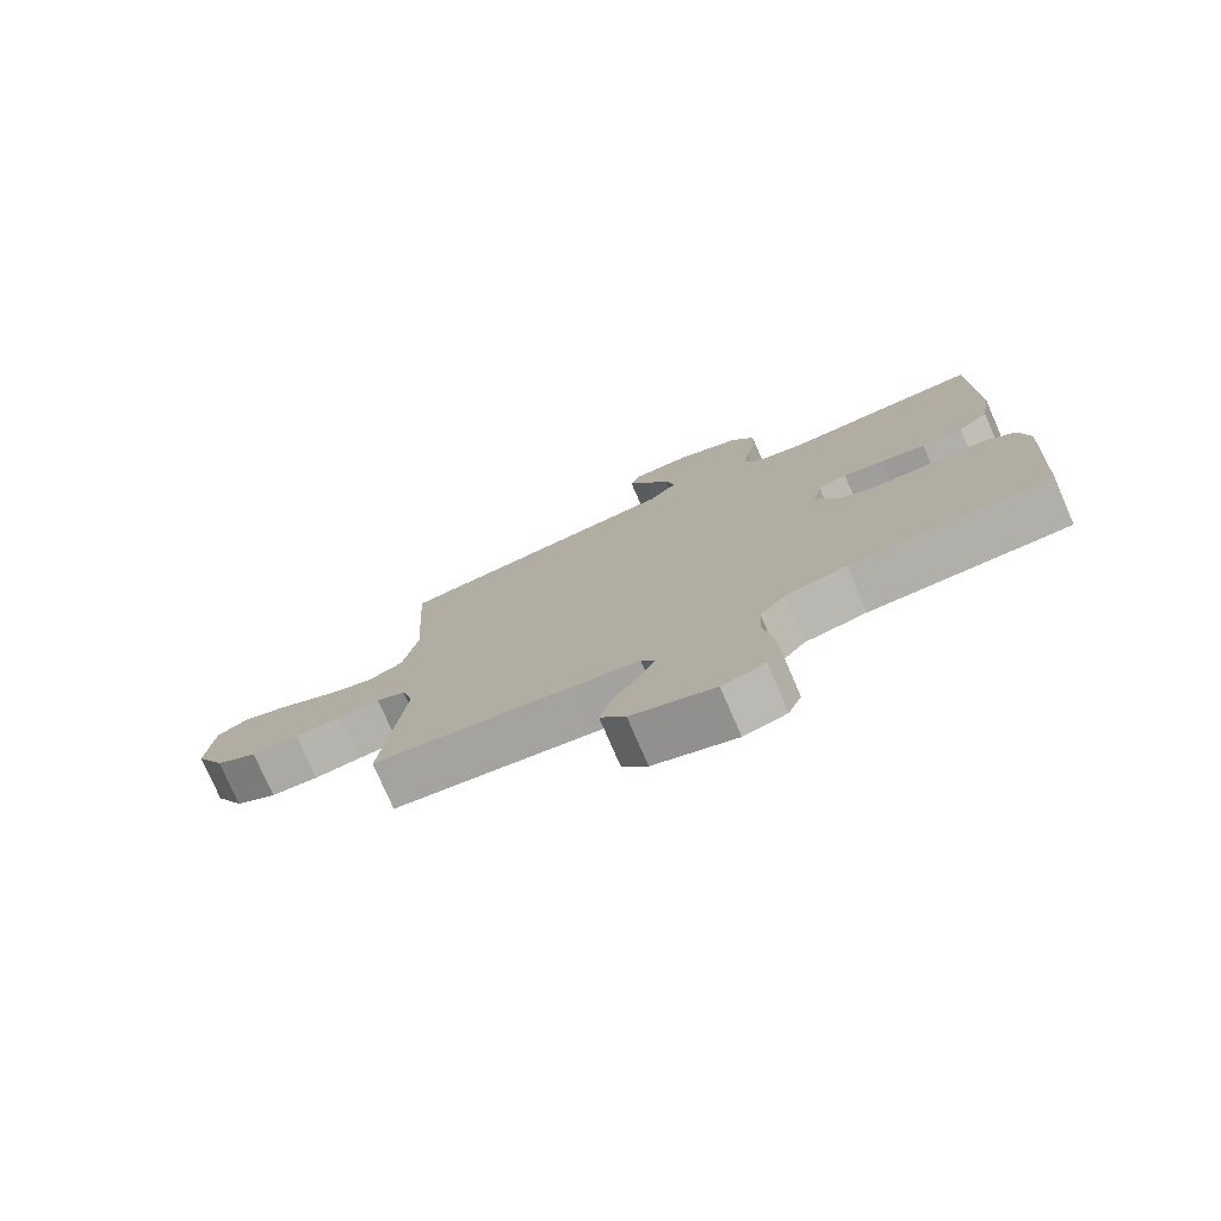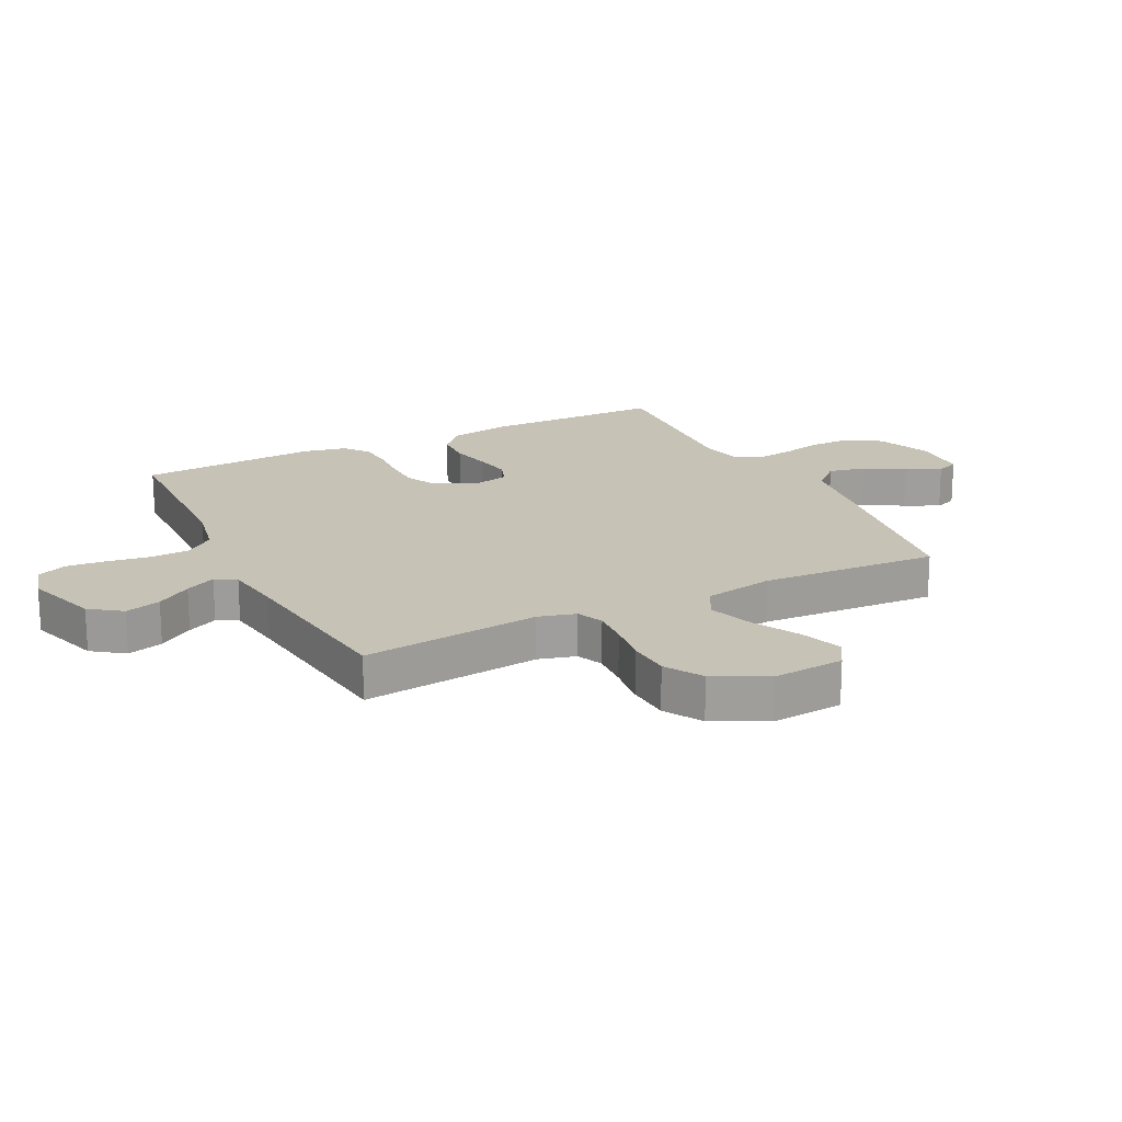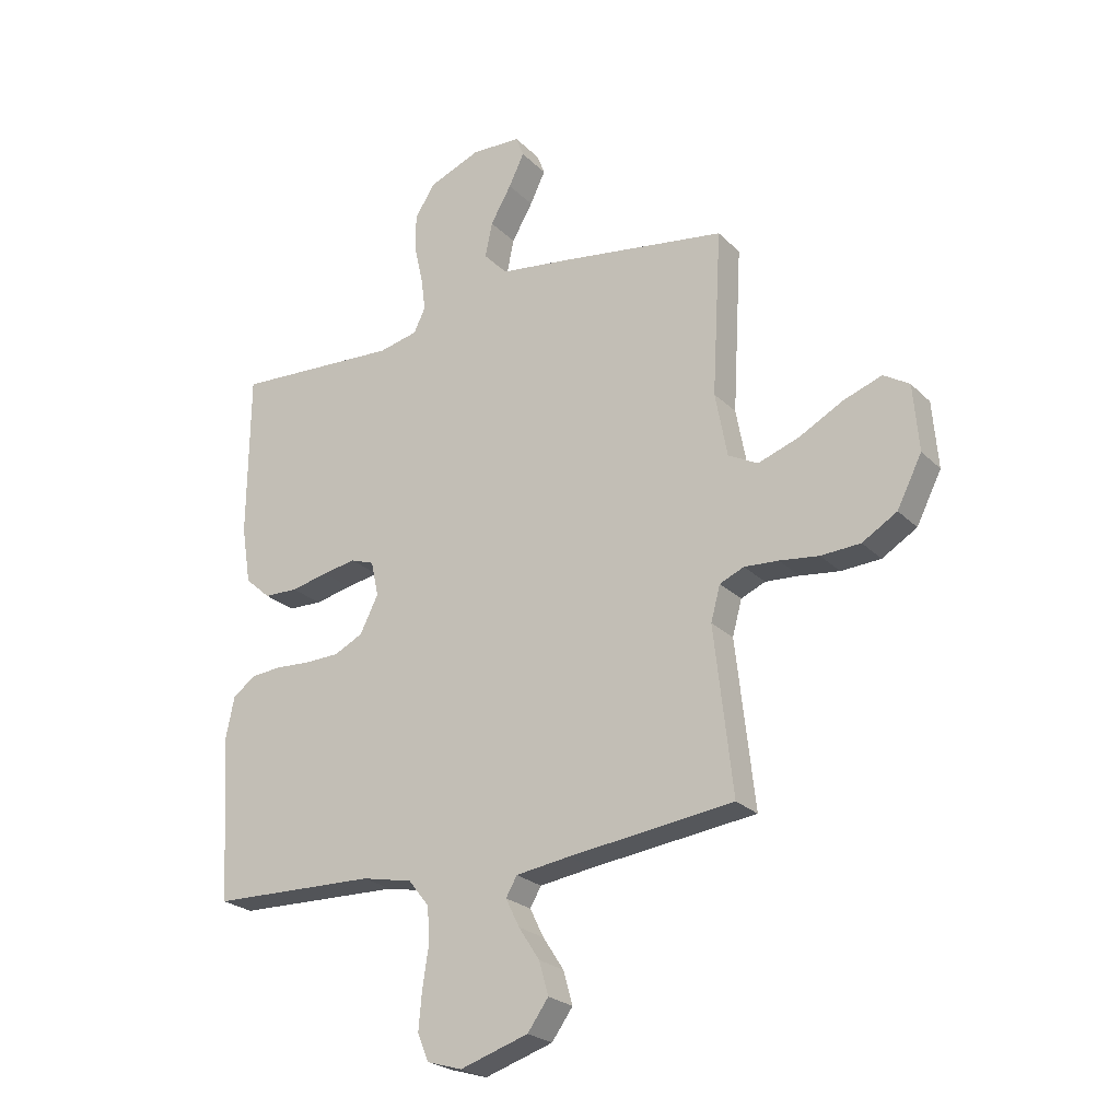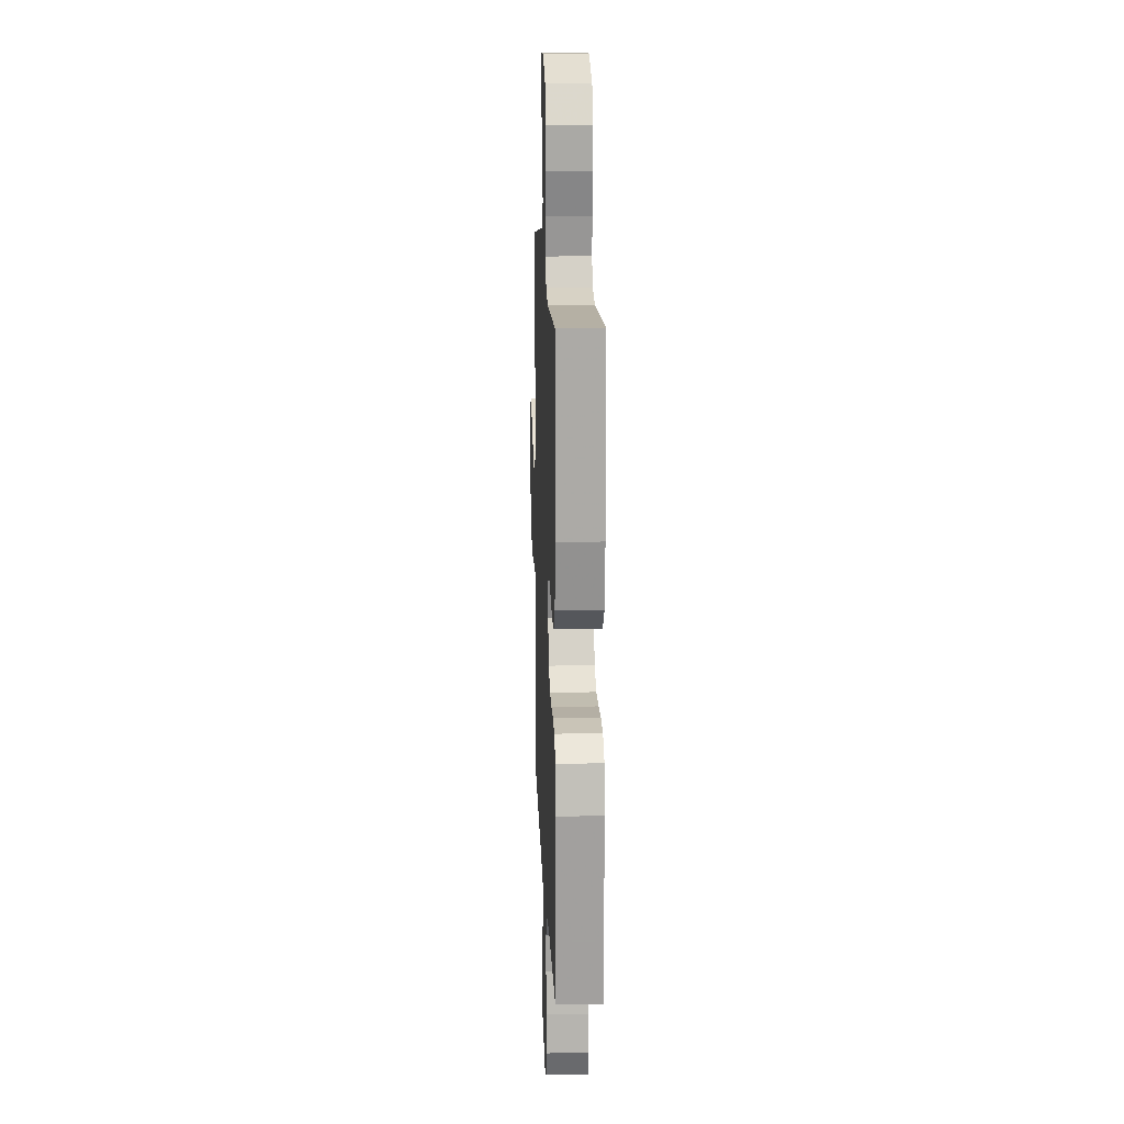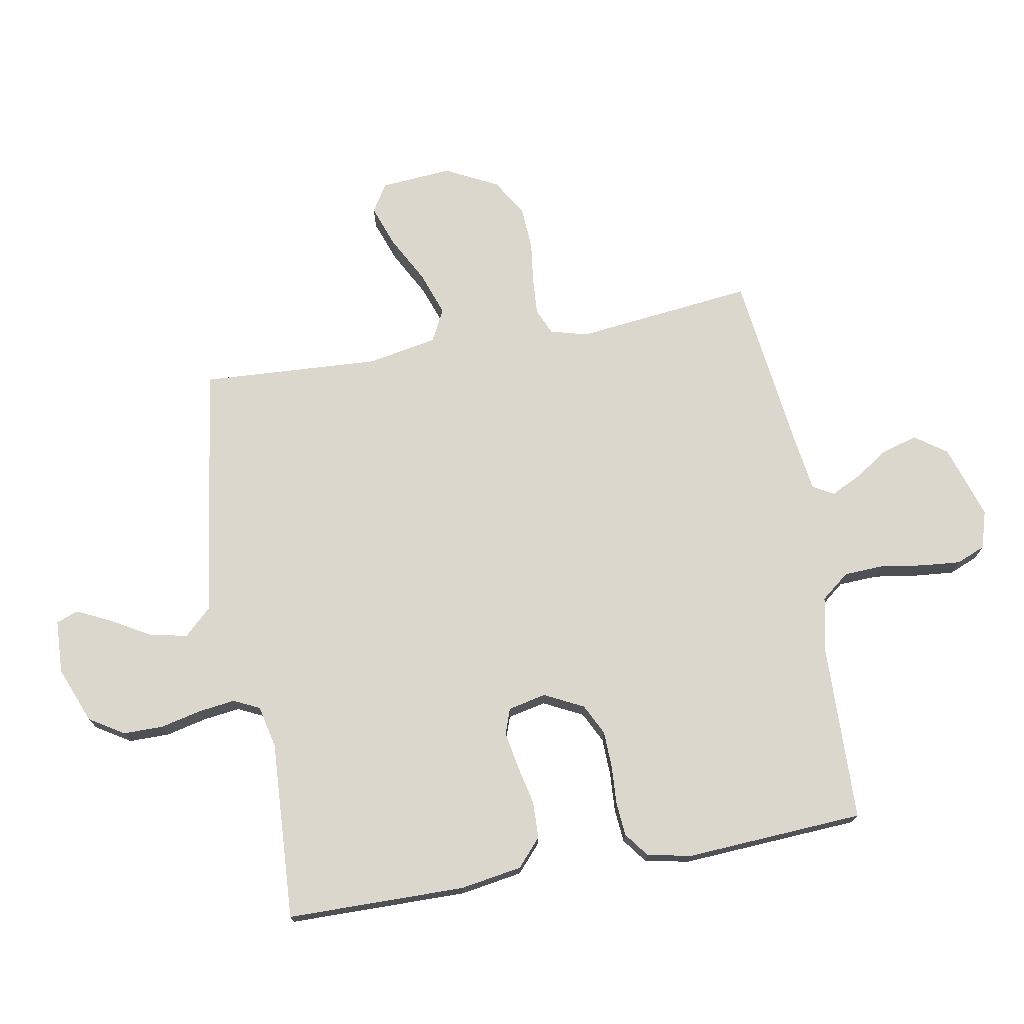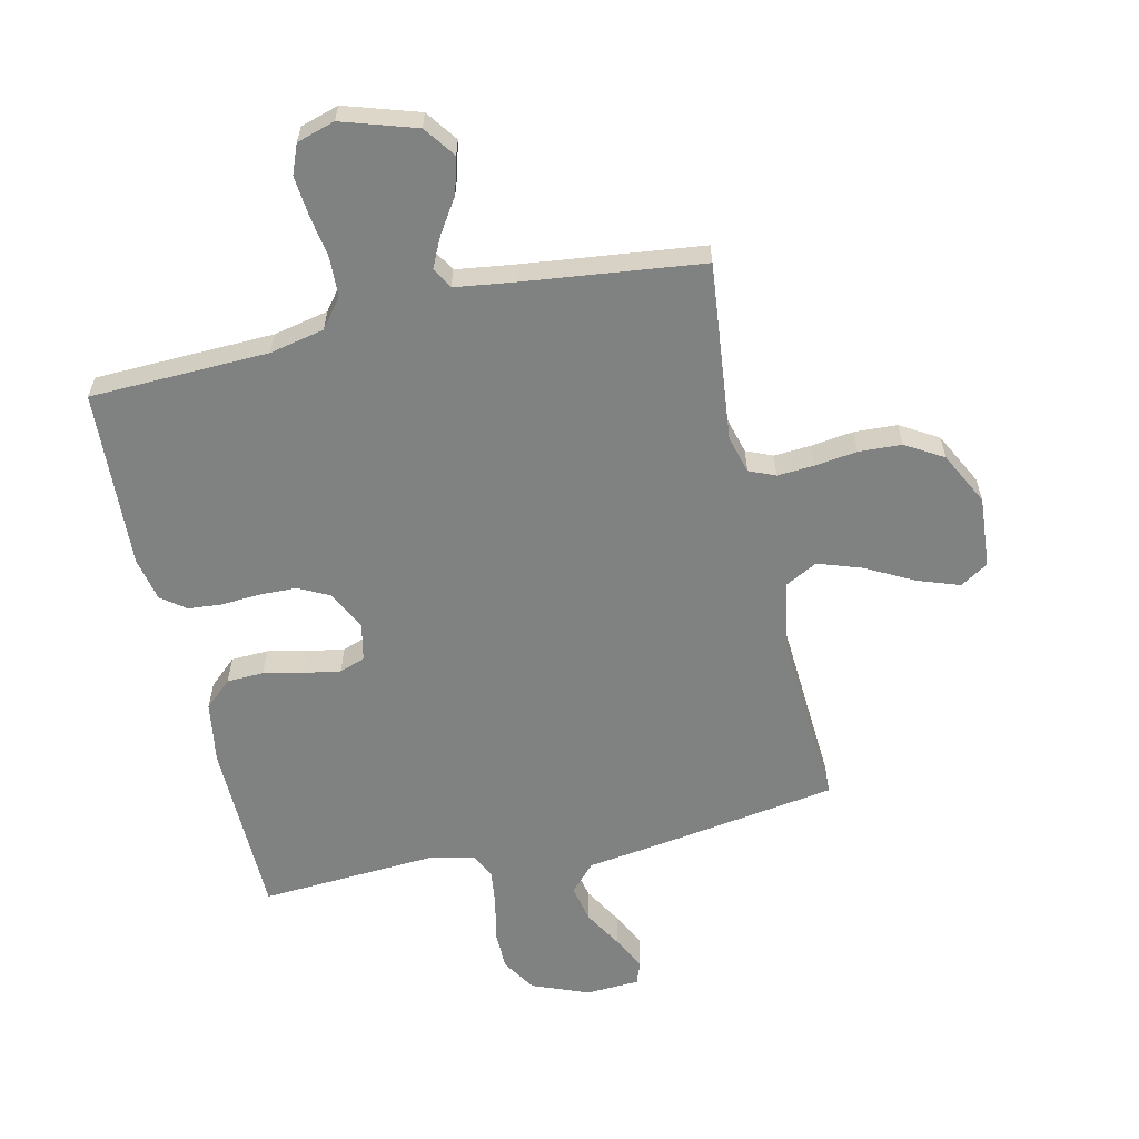
<metadata>
{"format":"obj","ext":"obj","renderer":"f3d","projection":"perspective","resolution":1024,"background":"white","views":[{"elev":-77.2,"azim":23.4,"up":"+Z"},{"elev":19.2,"azim":-116.5,"up":"+Y"},{"elev":-23.9,"azim":-147.3,"up":"+Z"},{"elev":14.9,"azim":87.8,"up":"+Z"},{"elev":73.1,"azim":79.9,"up":"+Y"},{"elev":-60.3,"azim":-166.9,"up":"+Y"}]}
</metadata>
<code>
v -0.5 0.07 0.5
v -0.2 0.07 0.545
v -0.068 0.07 0.563
v -0.025 0.07 0.609
v -0.038 0.07 0.672
v -0.076 0.07 0.738
v -0.104 0.07 0.796
v -0.09 0.07 0.833
v 0 0.07 0.837
v 0.095 0.07 0.799
v 0.131 0.07 0.741
v 0.131 0.07 0.673
v 0.115 0.07 0.604
v 0.107 0.07 0.543
v 0.128 0.07 0.499
v 0.2 0.07 0.483
v 0.5 0.07 0.5
v 0.503 0.07 0.2
v 0.486 0.07 0.096
v 0.44 0.07 0.055
v 0.378 0.07 0.053
v 0.311 0.07 0.068
v 0.25 0.07 0.079
v 0.207 0.07 0.064
v 0.193 0.07 0
v 0.226 0.07 -0.066
v 0.278 0.07 -0.092
v 0.341 0.07 -0.094
v 0.405 0.07 -0.09
v 0.462 0.07 -0.095
v 0.503 0.07 -0.126
v 0.518 0.07 -0.2
v 0.5 0.07 -0.5
v 0.2 0.07 -0.508
v 0.108 0.07 -0.527
v 0.07 0.07 -0.575
v 0.067 0.07 -0.641
v 0.078 0.07 -0.713
v 0.084 0.07 -0.78
v 0.064 0.07 -0.829
v 0 0.07 -0.848
v -0.124 0.07 -0.808
v -0.162 0.07 -0.755
v -0.145 0.07 -0.695
v -0.107 0.07 -0.637
v -0.082 0.07 -0.586
v -0.102 0.07 -0.551
v -0.2 0.07 -0.537
v -0.5 0.07 -0.5
v -0.466 0.07 -0.2
v -0.483 0.07 -0.137
v -0.527 0.07 -0.118
v -0.589 0.07 -0.122
v -0.66 0.07 -0.131
v -0.732 0.07 -0.127
v -0.795 0.07 -0.089
v -0.84 0.07 0
v -0.83 0.07 0.12
v -0.783 0.07 0.149
v -0.713 0.07 0.124
v -0.633 0.07 0.081
v -0.559 0.07 0.055
v -0.505 0.07 0.083
v -0.483 0.07 0.2
v -0.5 0 0.5
v -0.2 0 0.545
v -0.068 0 0.563
v -0.025 0 0.609
v -0.038 0 0.672
v -0.076 0 0.738
v -0.104 0 0.796
v -0.09 0 0.833
v 0 0 0.837
v 0.095 0 0.799
v 0.131 0 0.741
v 0.131 0 0.673
v 0.115 0 0.604
v 0.107 0 0.543
v 0.128 0 0.499
v 0.2 0 0.483
v 0.5 0 0.5
v 0.503 0 0.2
v 0.486 0 0.096
v 0.44 0 0.055
v 0.378 0 0.053
v 0.311 0 0.068
v 0.25 0 0.079
v 0.207 0 0.064
v 0.193 0 0
v 0.226 0 -0.066
v 0.278 0 -0.092
v 0.341 0 -0.094
v 0.405 0 -0.09
v 0.462 0 -0.095
v 0.503 0 -0.126
v 0.518 0 -0.2
v 0.5 0 -0.5
v 0.2 0 -0.508
v 0.108 0 -0.527
v 0.07 0 -0.575
v 0.067 0 -0.641
v 0.078 0 -0.713
v 0.084 0 -0.78
v 0.064 0 -0.829
v 0 0 -0.848
v -0.124 0 -0.808
v -0.162 0 -0.755
v -0.145 0 -0.695
v -0.107 0 -0.637
v -0.082 0 -0.586
v -0.102 0 -0.551
v -0.2 0 -0.537
v -0.5 0 -0.5
v -0.466 0 -0.2
v -0.483 0 -0.137
v -0.527 0 -0.118
v -0.589 0 -0.122
v -0.66 0 -0.131
v -0.732 0 -0.127
v -0.795 0 -0.089
v -0.84 0 0
v -0.83 0 0.12
v -0.783 0 0.149
v -0.713 0 0.124
v -0.633 0 0.081
v -0.559 0 0.055
v -0.505 0 0.083
v -0.483 0 0.2
f 58 59 60 61
f 58 61 62
f 57 58 62
f 56 57 62
f 53 54 55 56
f 52 53 56 62
f 51 52 62 63
f 48 49 50
f 47 48 50 51
f 42 43 44 45
f 42 45 46
f 41 42 46
f 40 41 46
f 37 38 39 40
f 37 40 46 47
f 31 32 33 34
f 31 34 35
f 28 29 30 31
f 27 28 31 35
f 26 27 35 36
f 19 20 21 22
f 19 22 23
f 16 17 18 19
f 15 16 19 23
f 14 15 23 24
f 10 11 12 13
f 10 13 14
f 9 10 14
f 5 6 7 8
f 5 8 9 14
f 64 1 2 3
f 51 63 64 3
f 36 37 47 51
f 25 26 36 51
f 4 5 14 24
f 24 25 51
f 3 4 24 51
f 125 124 123 122
f 126 125 122
f 126 122 121
f 126 121 120
f 120 119 118 117
f 126 120 117 116
f 127 126 116 115
f 114 113 112
f 115 114 112 111
f 109 108 107 106
f 110 109 106
f 110 106 105
f 110 105 104
f 104 103 102 101
f 111 110 104 101
f 98 97 96 95
f 99 98 95
f 95 94 93 92
f 99 95 92 91
f 100 99 91 90
f 86 85 84 83
f 87 86 83
f 83 82 81 80
f 87 83 80 79
f 88 87 79 78
f 77 76 75 74
f 78 77 74
f 78 74 73
f 72 71 70 69
f 78 73 72 69
f 67 66 65 128
f 67 128 127 115
f 115 111 101 100
f 115 100 90 89
f 88 78 69 68
f 115 89 88
f 115 88 68 67
f 1 65 66 2
f 2 66 67 3
f 3 67 68 4
f 4 68 69 5
f 5 69 70 6
f 6 70 71 7
f 7 71 72 8
f 8 72 73 9
f 9 73 74 10
f 10 74 75 11
f 11 75 76 12
f 12 76 77 13
f 13 77 78 14
f 14 78 79 15
f 15 79 80 16
f 16 80 81 17
f 17 81 82 18
f 18 82 83 19
f 19 83 84 20
f 20 84 85 21
f 21 85 86 22
f 22 86 87 23
f 23 87 88 24
f 24 88 89 25
f 25 89 90 26
f 26 90 91 27
f 27 91 92 28
f 28 92 93 29
f 29 93 94 30
f 30 94 95 31
f 31 95 96 32
f 32 96 97 33
f 33 97 98 34
f 34 98 99 35
f 35 99 100 36
f 36 100 101 37
f 37 101 102 38
f 38 102 103 39
f 39 103 104 40
f 40 104 105 41
f 41 105 106 42
f 42 106 107 43
f 43 107 108 44
f 44 108 109 45
f 45 109 110 46
f 46 110 111 47
f 47 111 112 48
f 48 112 113 49
f 49 113 114 50
f 50 114 115 51
f 51 115 116 52
f 52 116 117 53
f 53 117 118 54
f 54 118 119 55
f 55 119 120 56
f 56 120 121 57
f 57 121 122 58
f 58 122 123 59
f 59 123 124 60
f 60 124 125 61
f 61 125 126 62
f 62 126 127 63
f 63 127 128 64
f 64 128 65 1

</code>
